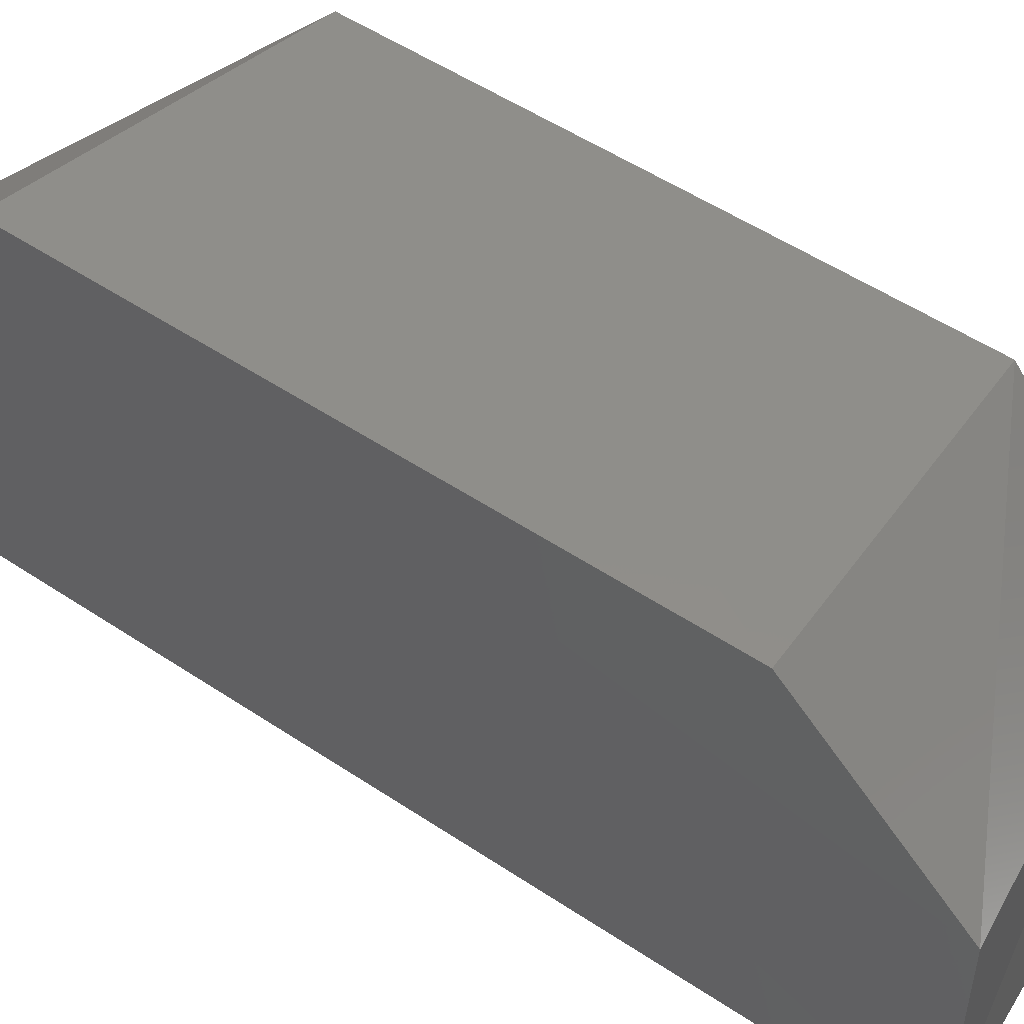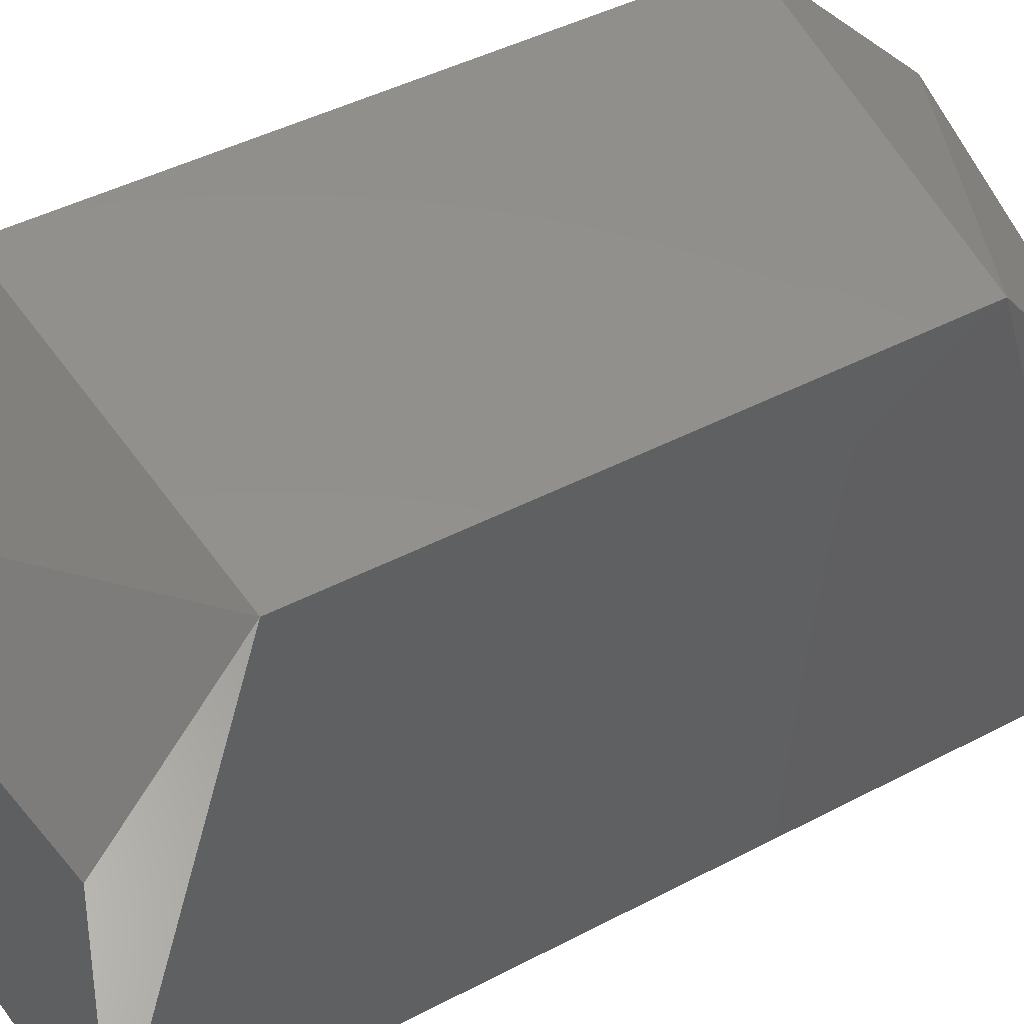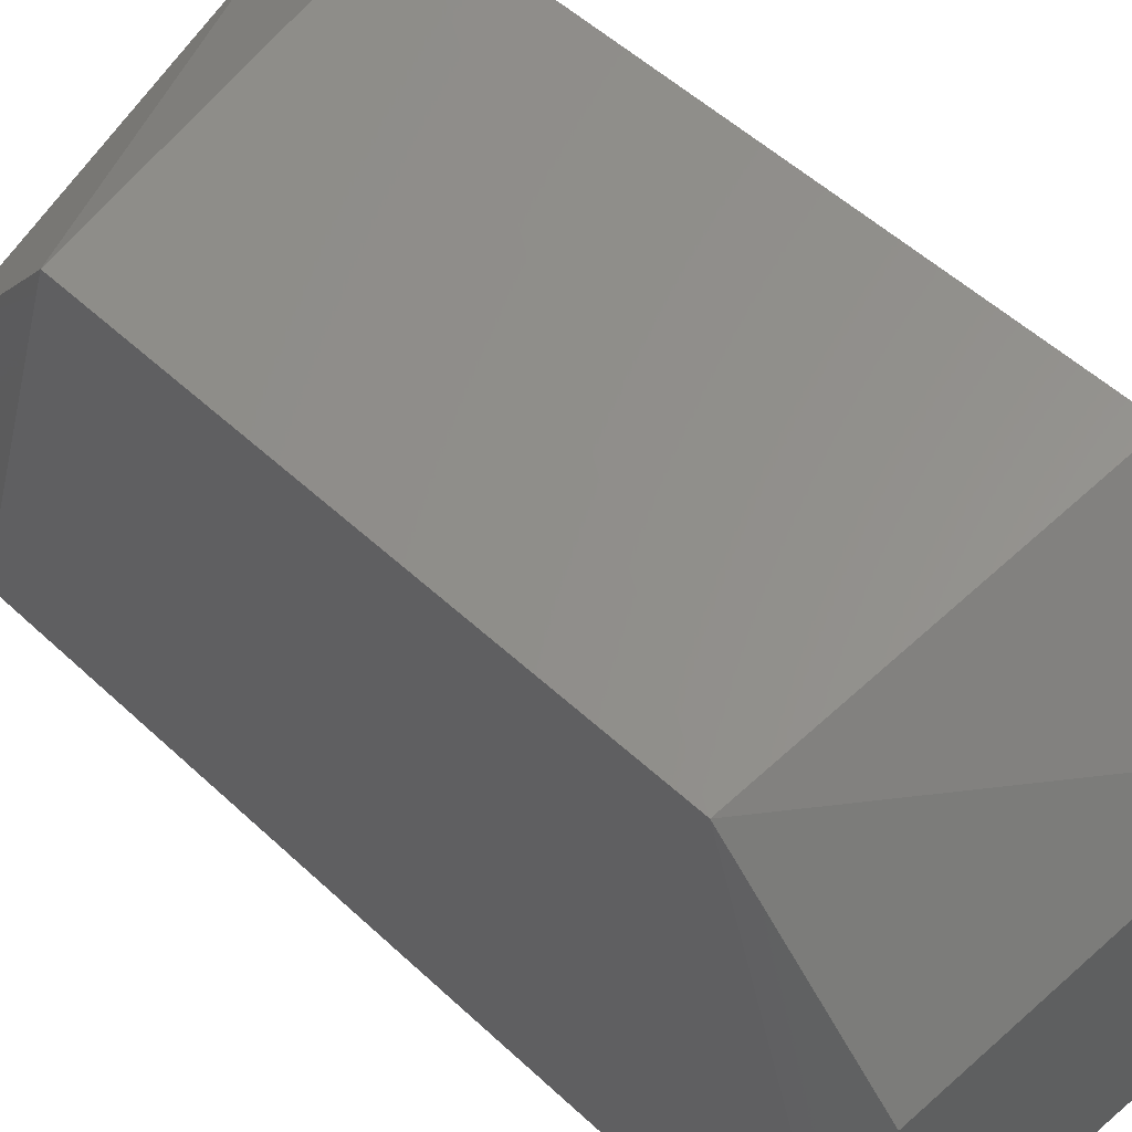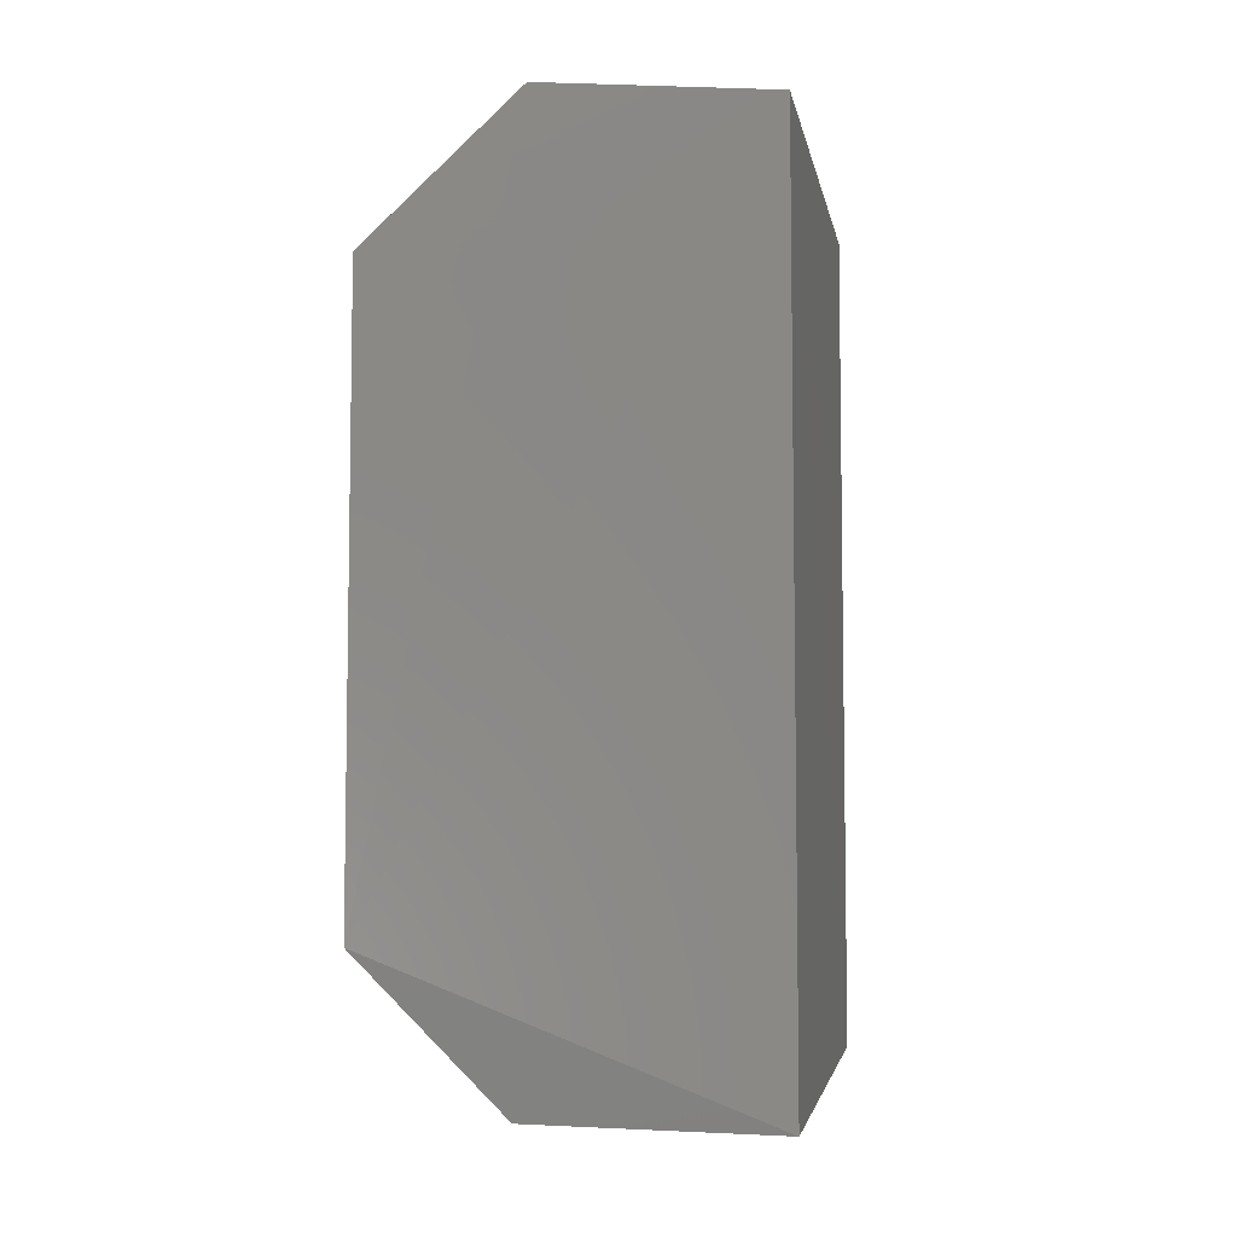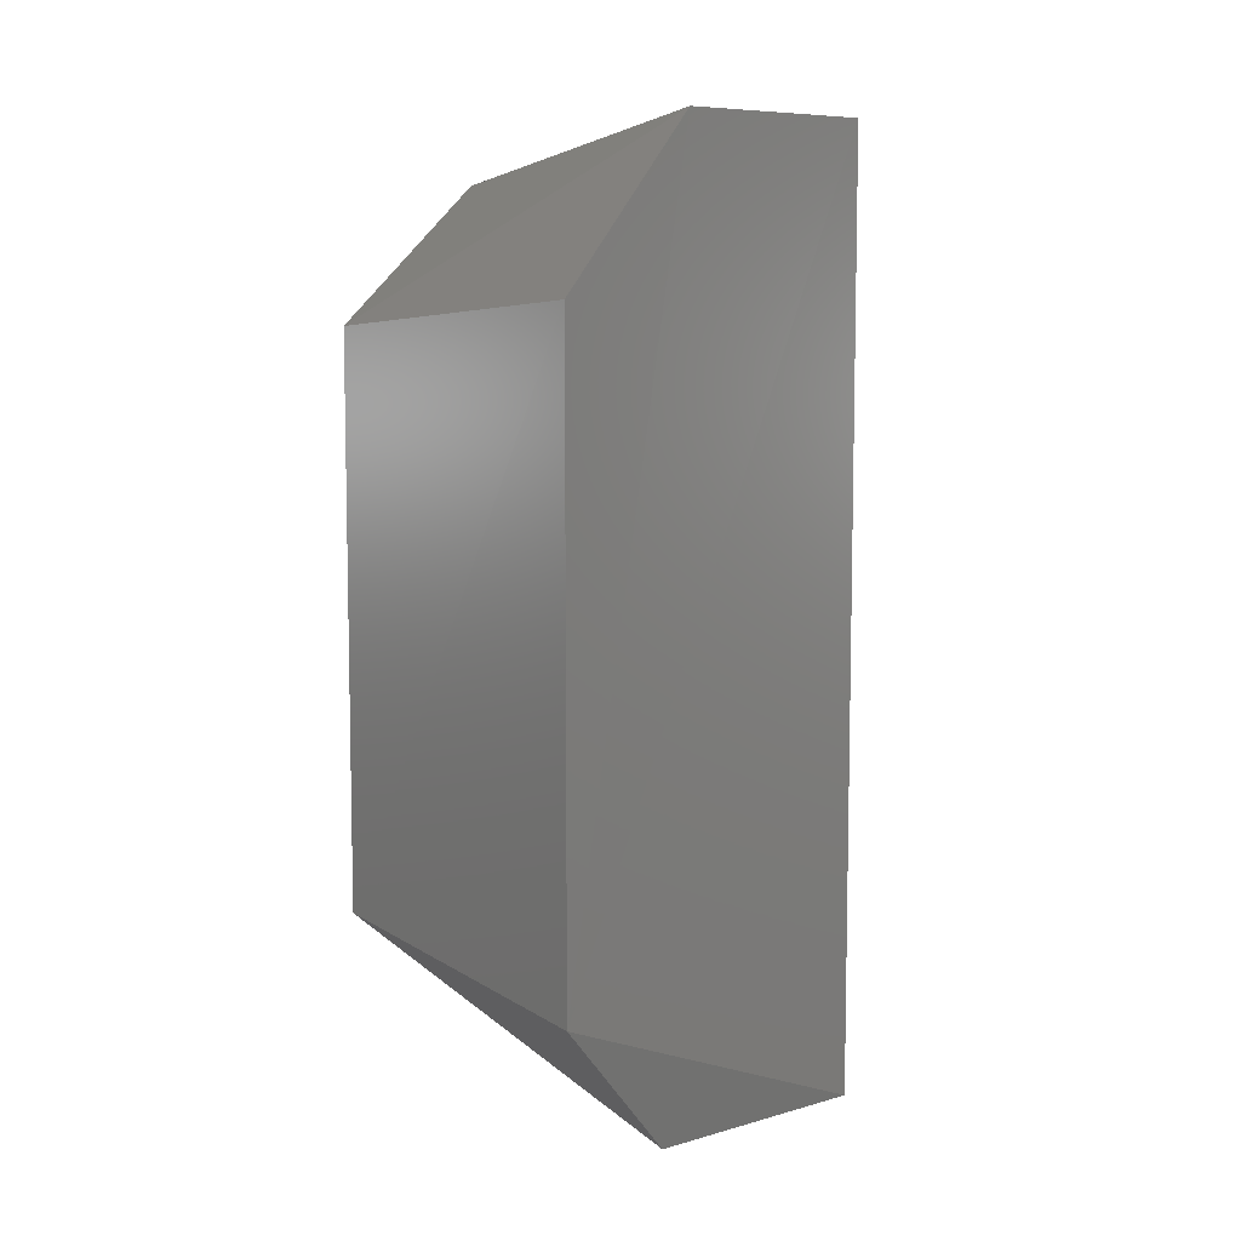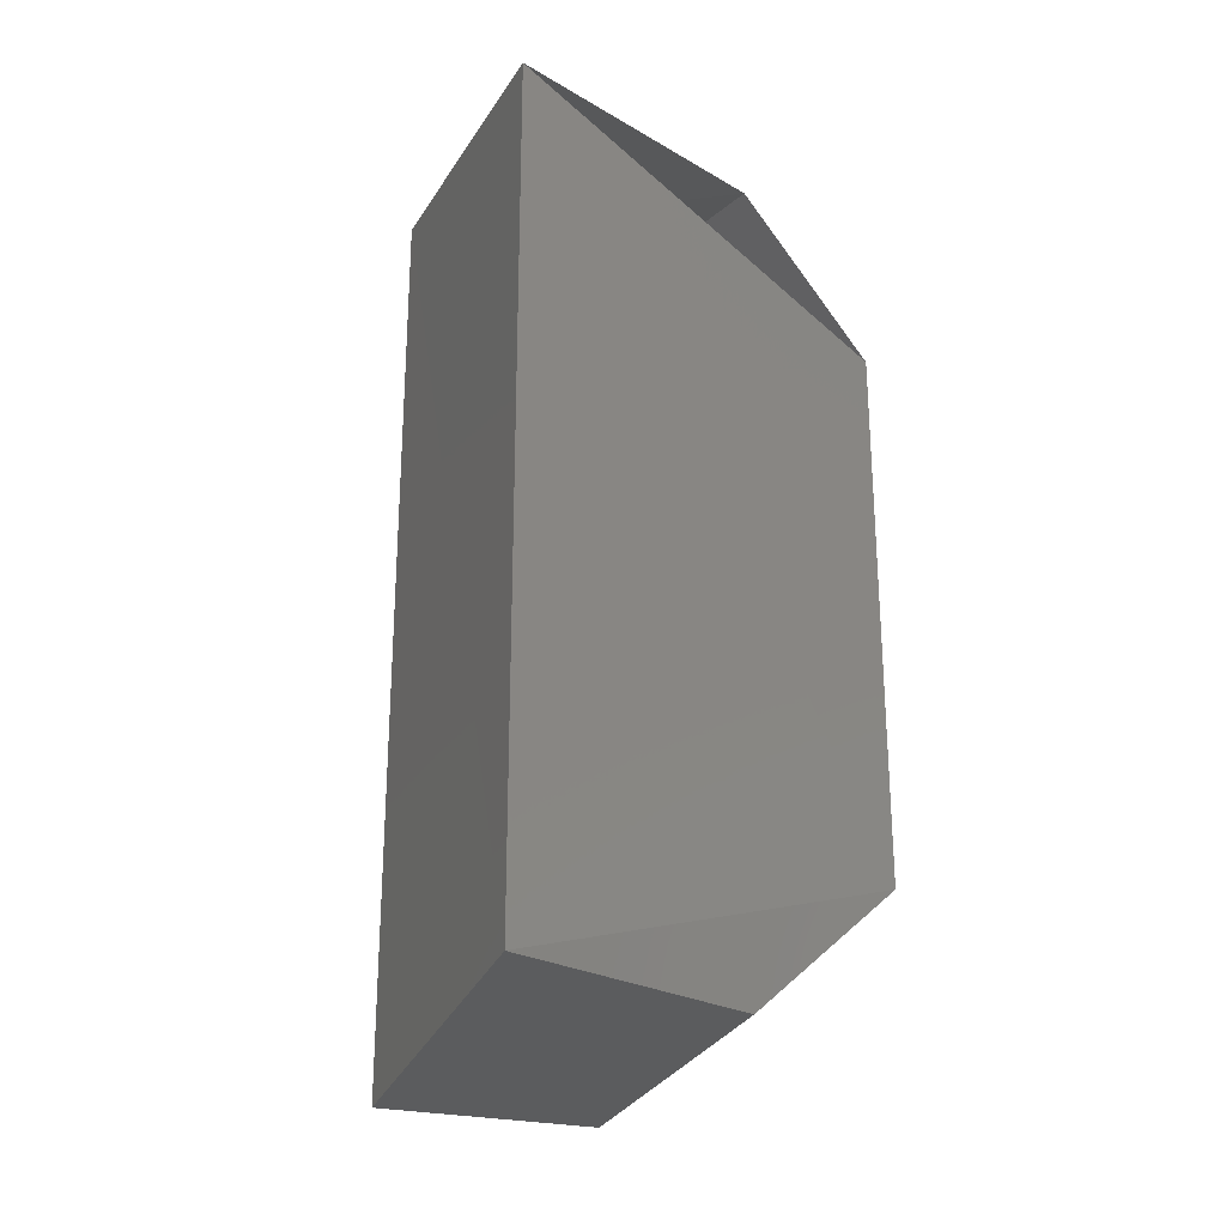
<metadata>
{"format":"stl","ext":"stl","renderer":"f3d","projection":"perspective","resolution":1024,"background":"white","views":[{"elev":51.9,"azim":125.9,"up":"+Z"},{"elev":43.9,"azim":-121.7,"up":"+Z"},{"elev":52.8,"azim":-45.0,"up":"+Z"},{"elev":-6.0,"azim":83.1,"up":"+Y"},{"elev":8.5,"azim":41.6,"up":"+Y"},{"elev":-24.5,"azim":-130.7,"up":"+Y"}]}
</metadata>
<code>
# stl→obj: 12 verts, 19 faces
v -0.4187 0.4627 0.4268
v -0.4187 0.4441 0.4268
v -0.4187 0.4473 0.4368
v -0.4187 0.4595 0.4367
v -0.4112 0.4637 0.4295
v -0.4112 0.4431 0.4295
v -0.4112 0.4601 0.4381
v -0.4112 0.4467 0.4381
v -0.4112 0.4637 0.4347
v -0.4117 0.4434 0.4349
v -0.4184 0.4441 0.4329
v -0.4186 0.4624 0.4331
f 1 2 3
f 1 3 4
f 5 6 2
f 5 2 1
f 7 4 3
f 7 3 8
f 9 4 7
f 8 6 5
f 8 5 9
f 9 7 8
f 10 6 8
f 10 8 3
f 2 6 10
f 2 10 11
f 11 10 3
f 11 3 2
f 12 4 9
f 12 9 5
f 12 5 1

</code>
